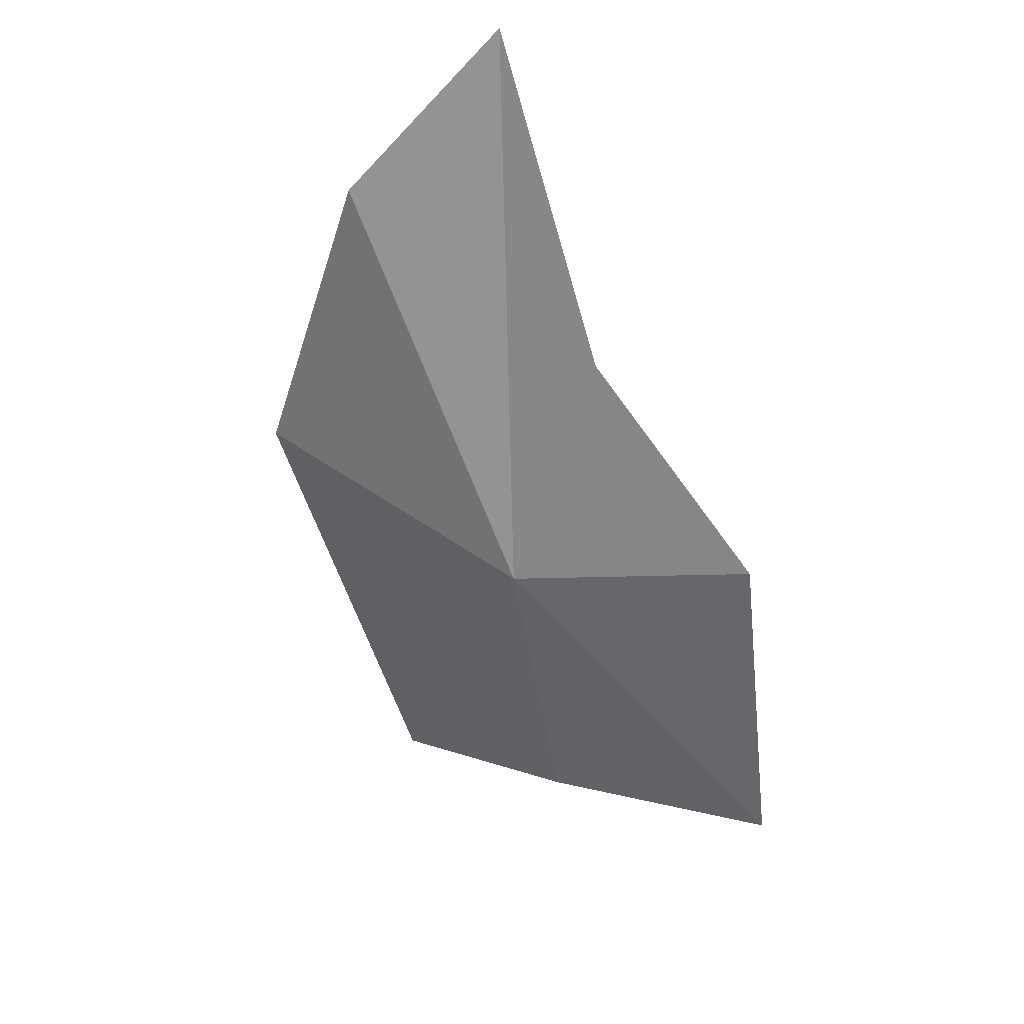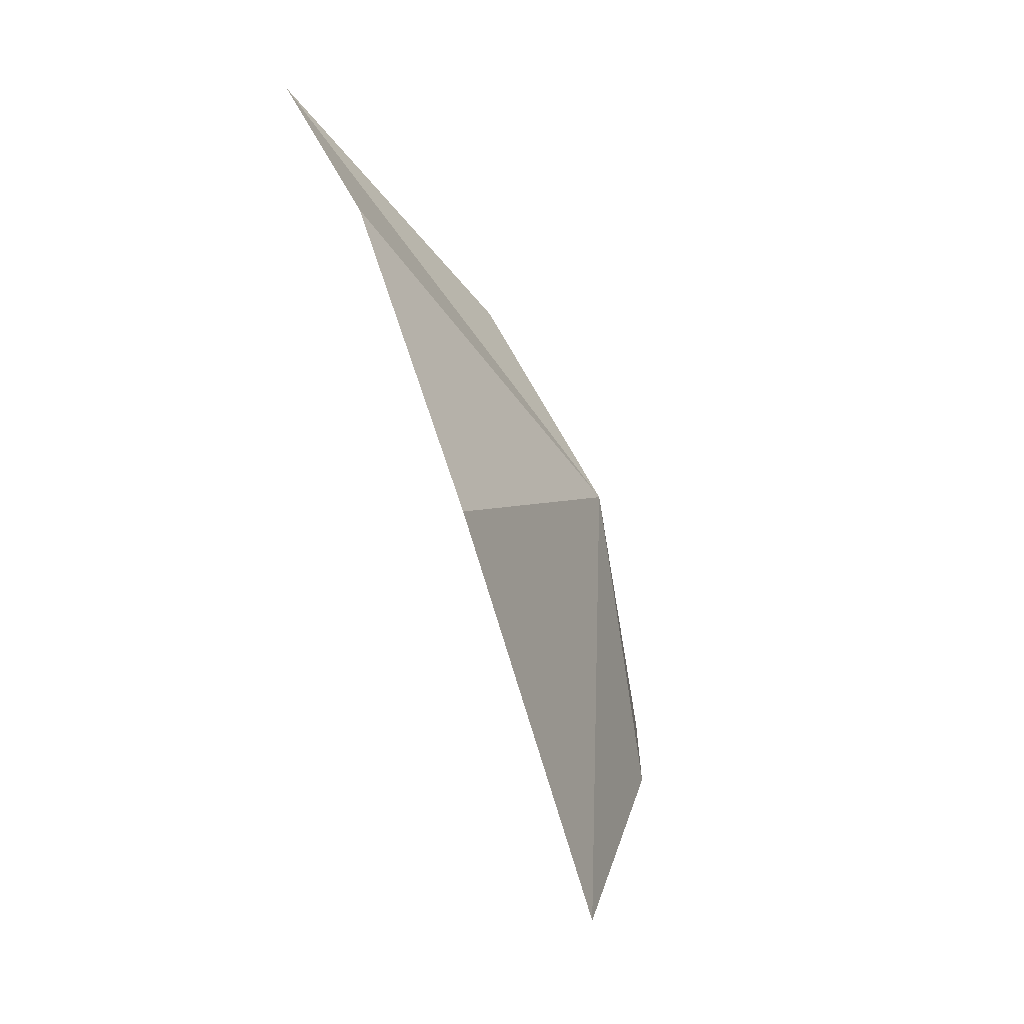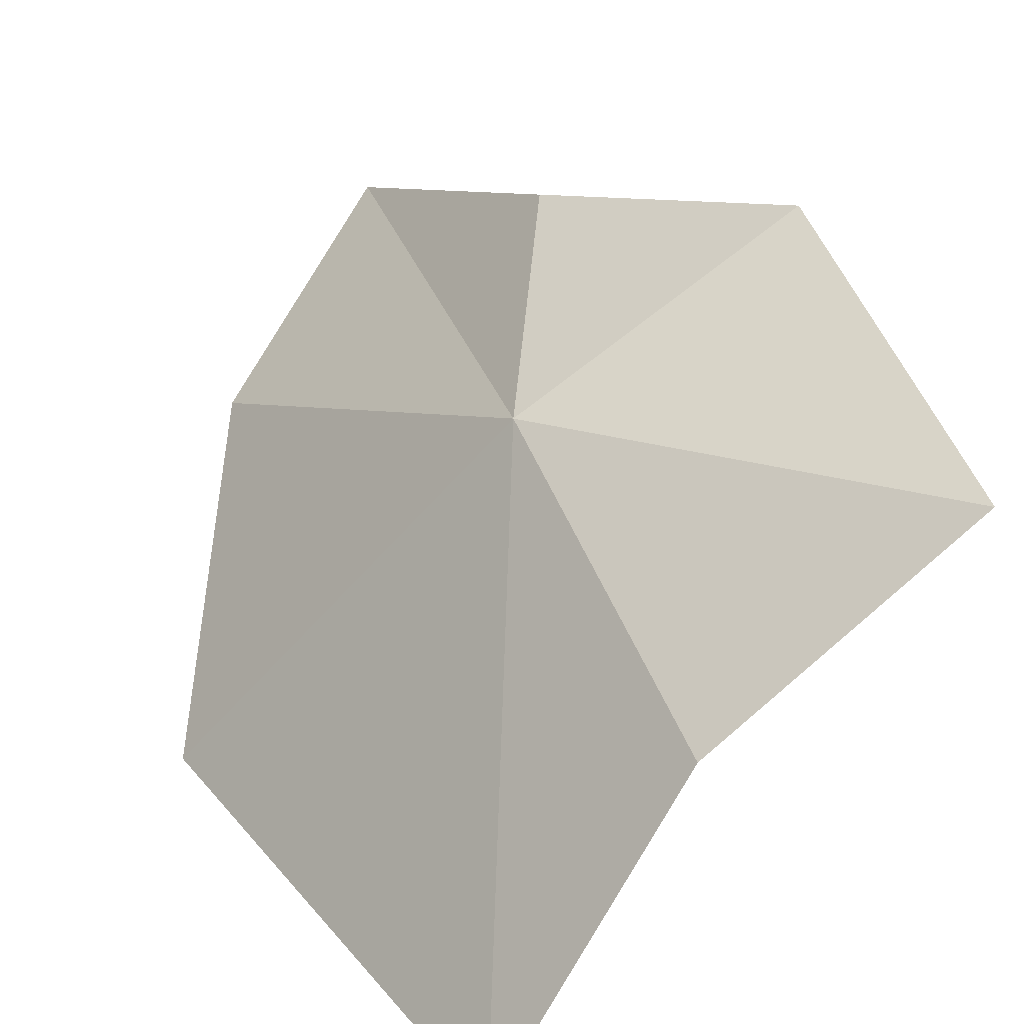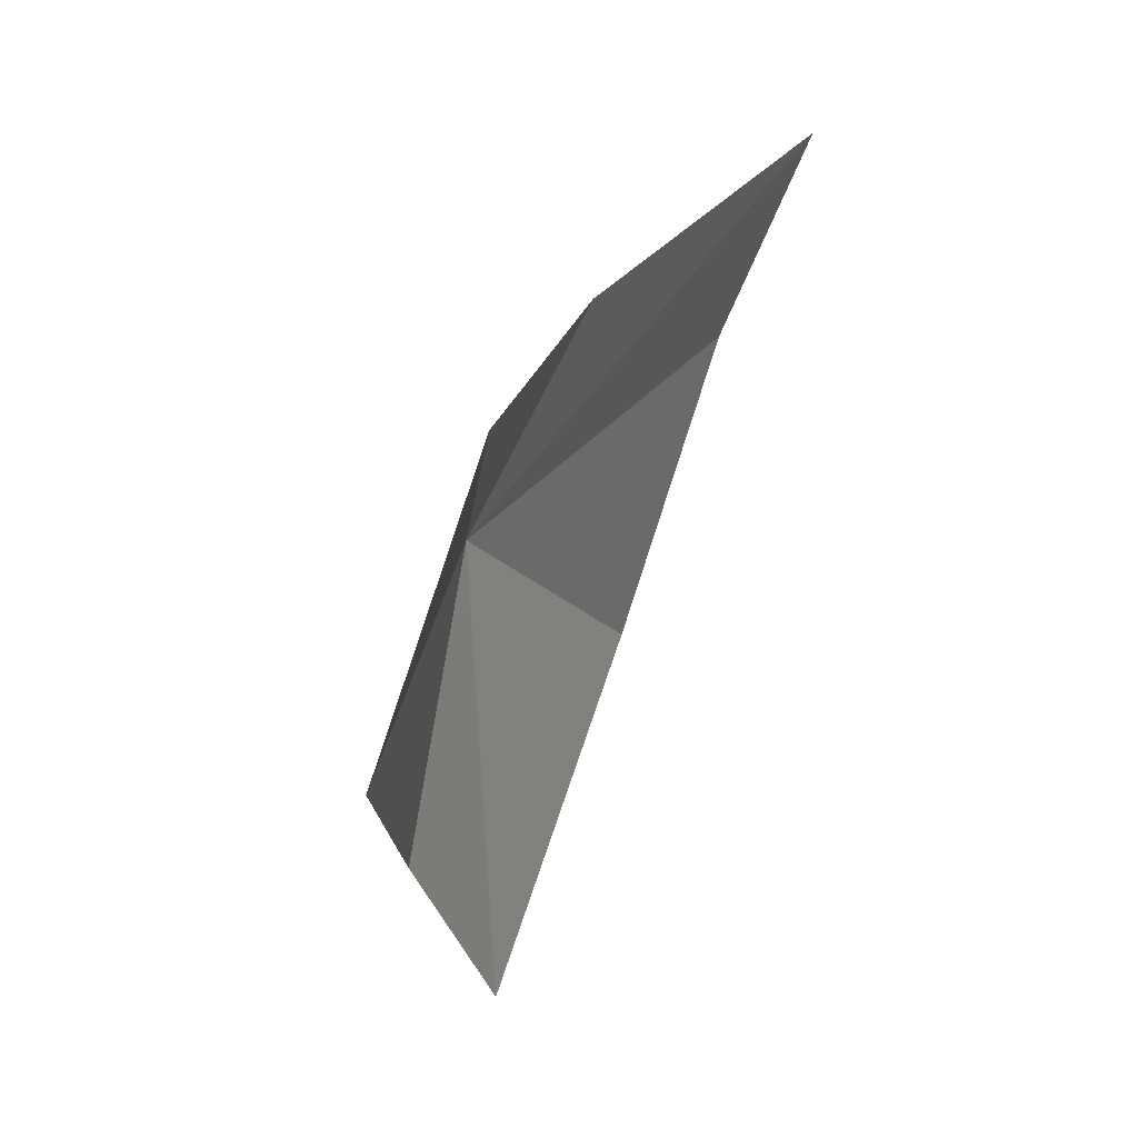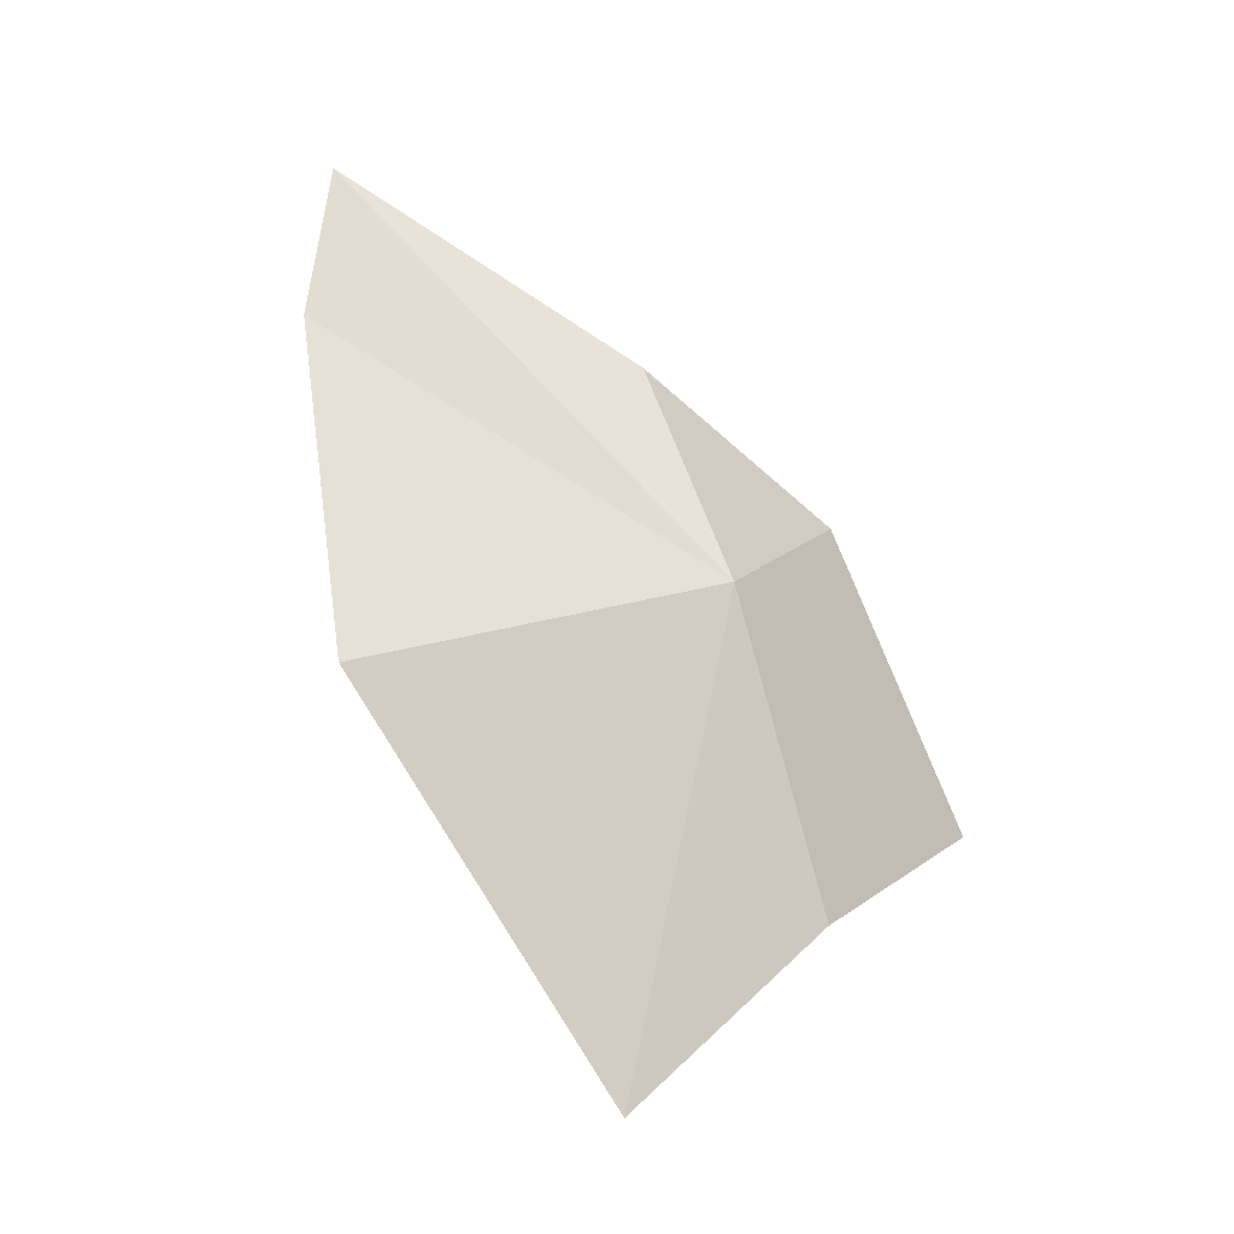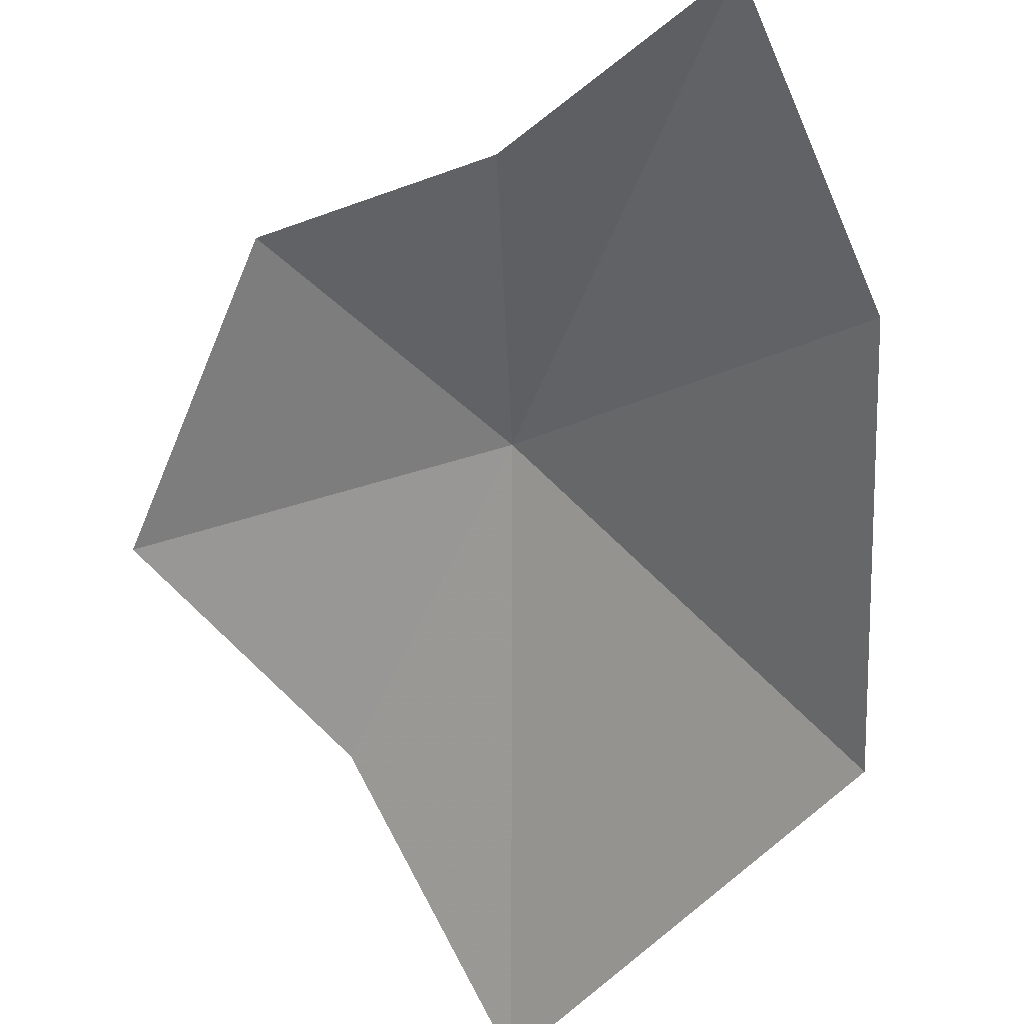
<metadata>
{"format":"obj","ext":"obj","renderer":"f3d","projection":"perspective","resolution":1024,"background":"white","views":[{"elev":54.1,"azim":3.2,"up":"+Y"},{"elev":-14.3,"azim":-110.8,"up":"+Y"},{"elev":67.7,"azim":-13.3,"up":"+Z"},{"elev":1.5,"azim":71.6,"up":"+Y"},{"elev":-10.7,"azim":-75.2,"up":"+Y"},{"elev":-77.0,"azim":164.5,"up":"+Z"}]}
</metadata>
<code>
v 5.255 27.17 12.37
v 8.598 24.67 14.36
v 5.914 23.49 13.23
v 8.118 28.34 12.93
v 6.163 29.92 11.12
v 4.827 32.17 7.796
v 2.909 29.79 8.26
v 3.688 21.48 11.54
v 1.725 25.84 9.187
f 1 3 2
f 1 2 4
f 1 5 6
f 1 6 7
f 1 9 8
f 1 7 9
f 1 4 5
f 1 8 3

</code>
